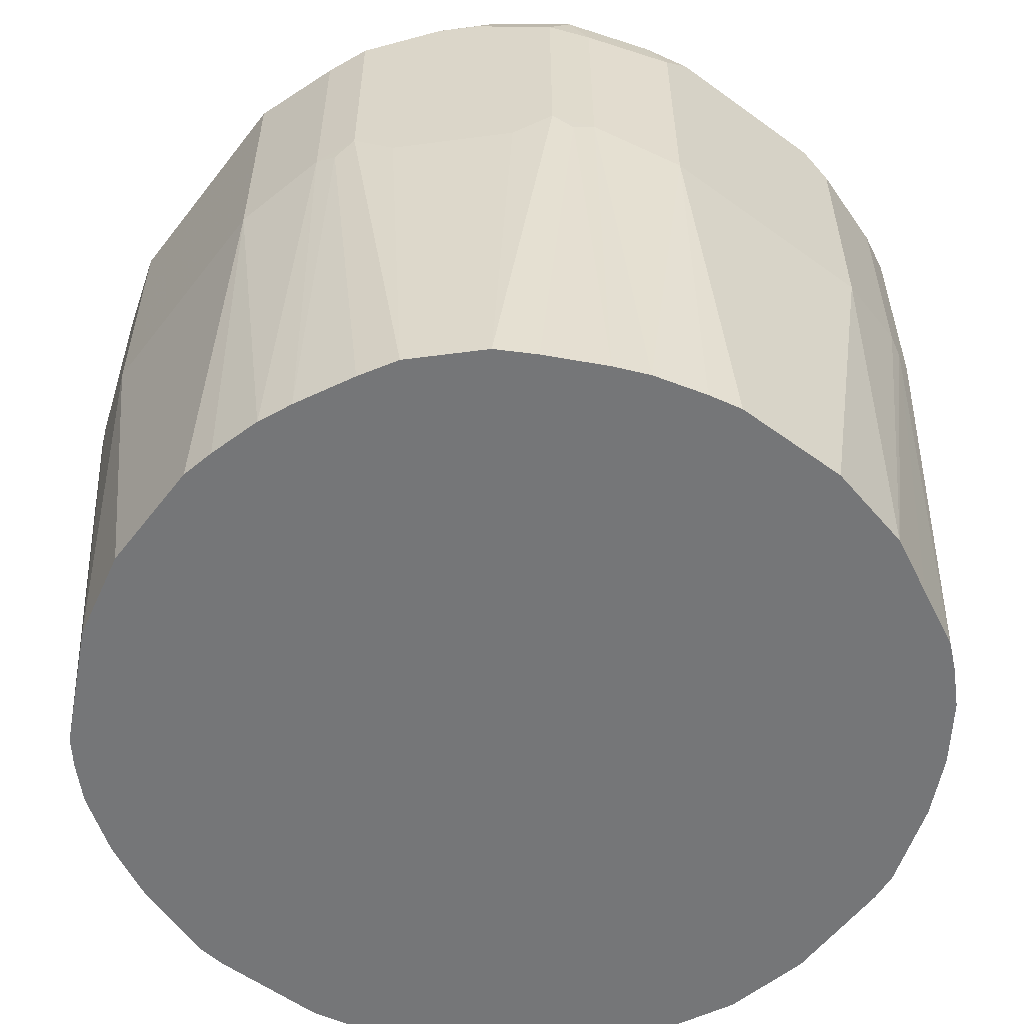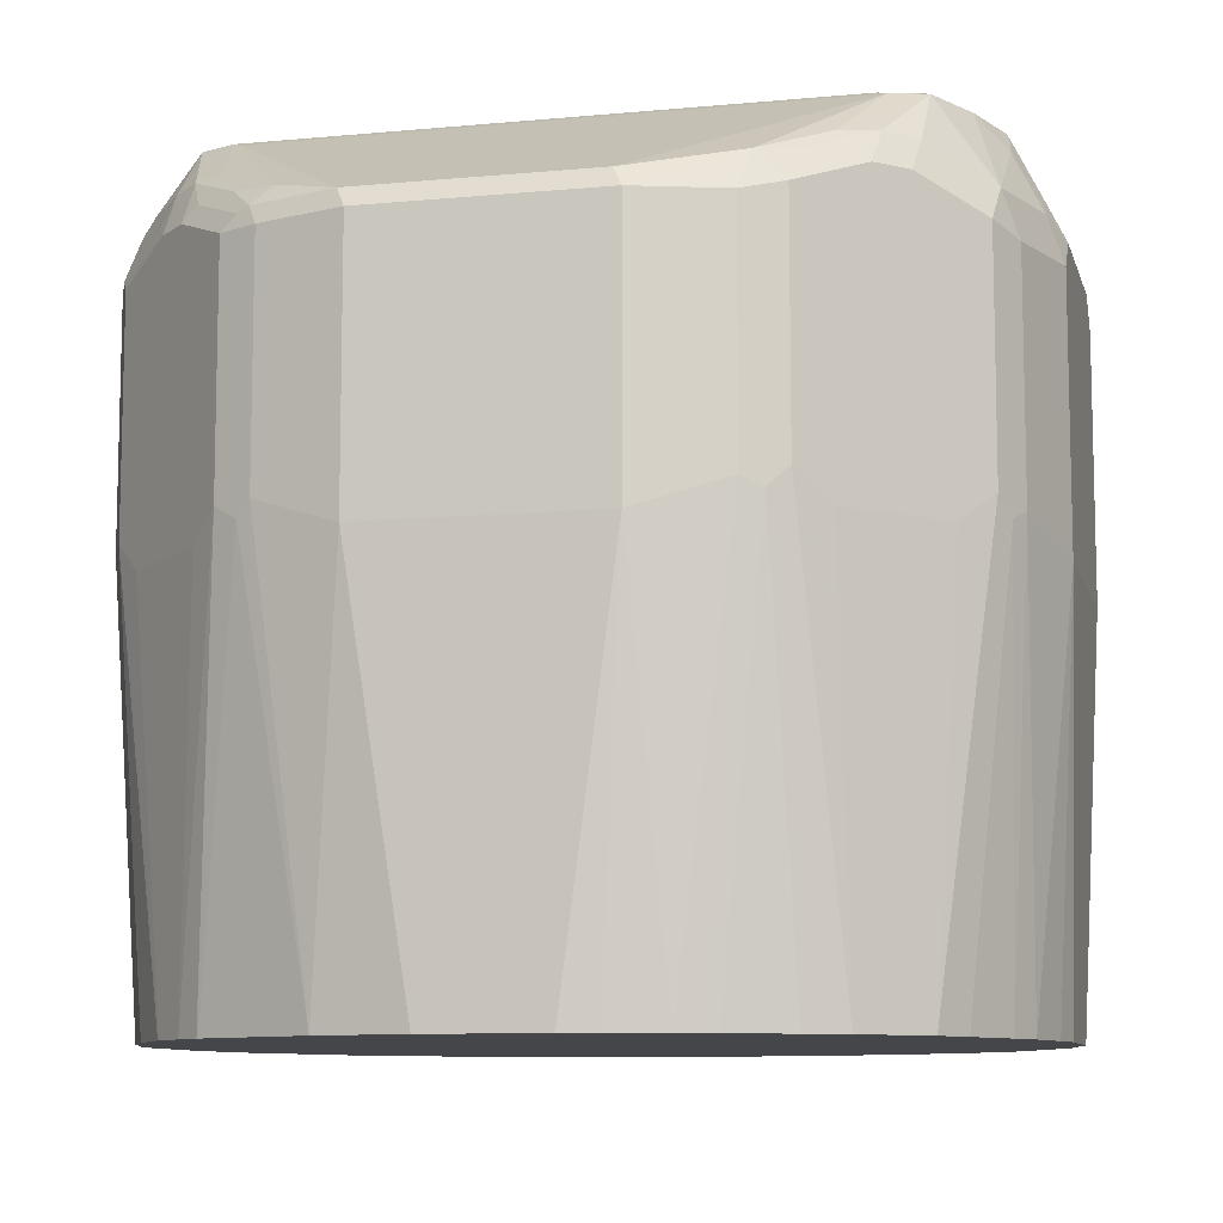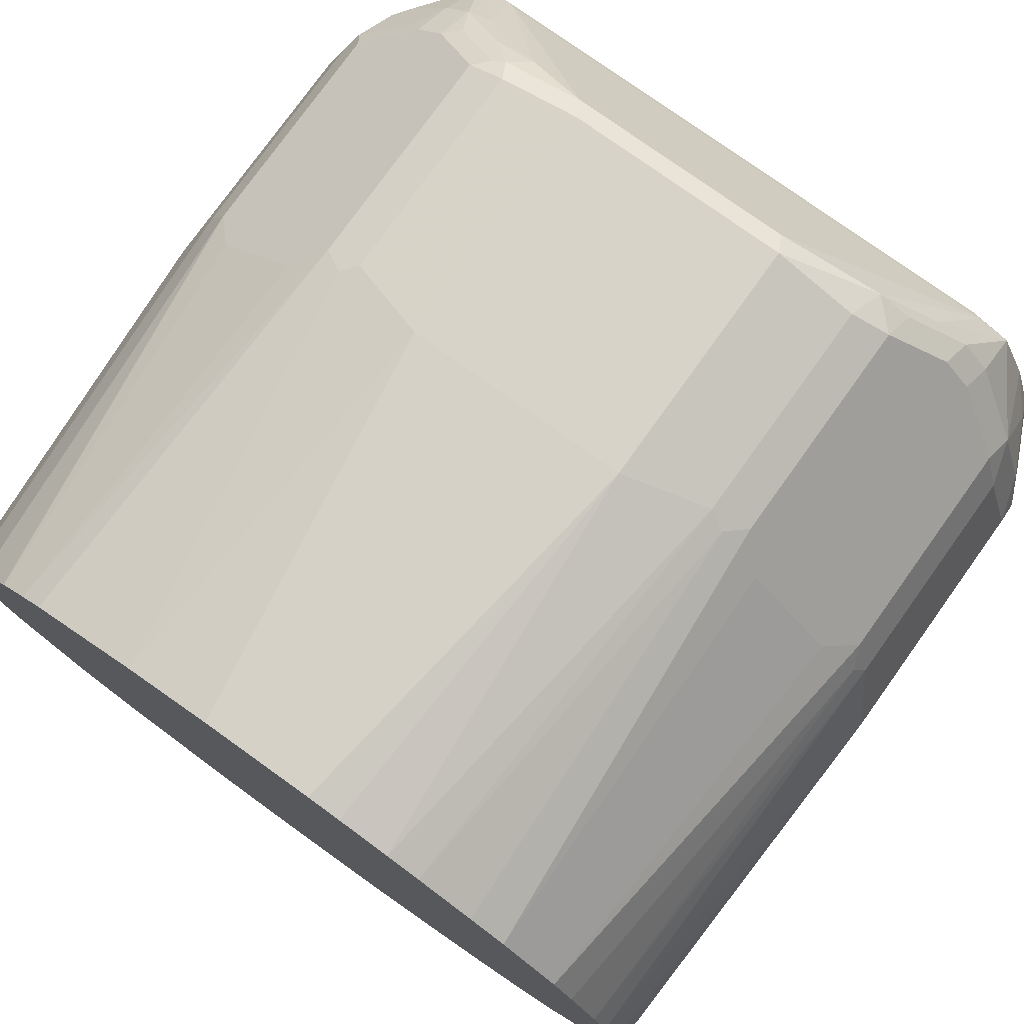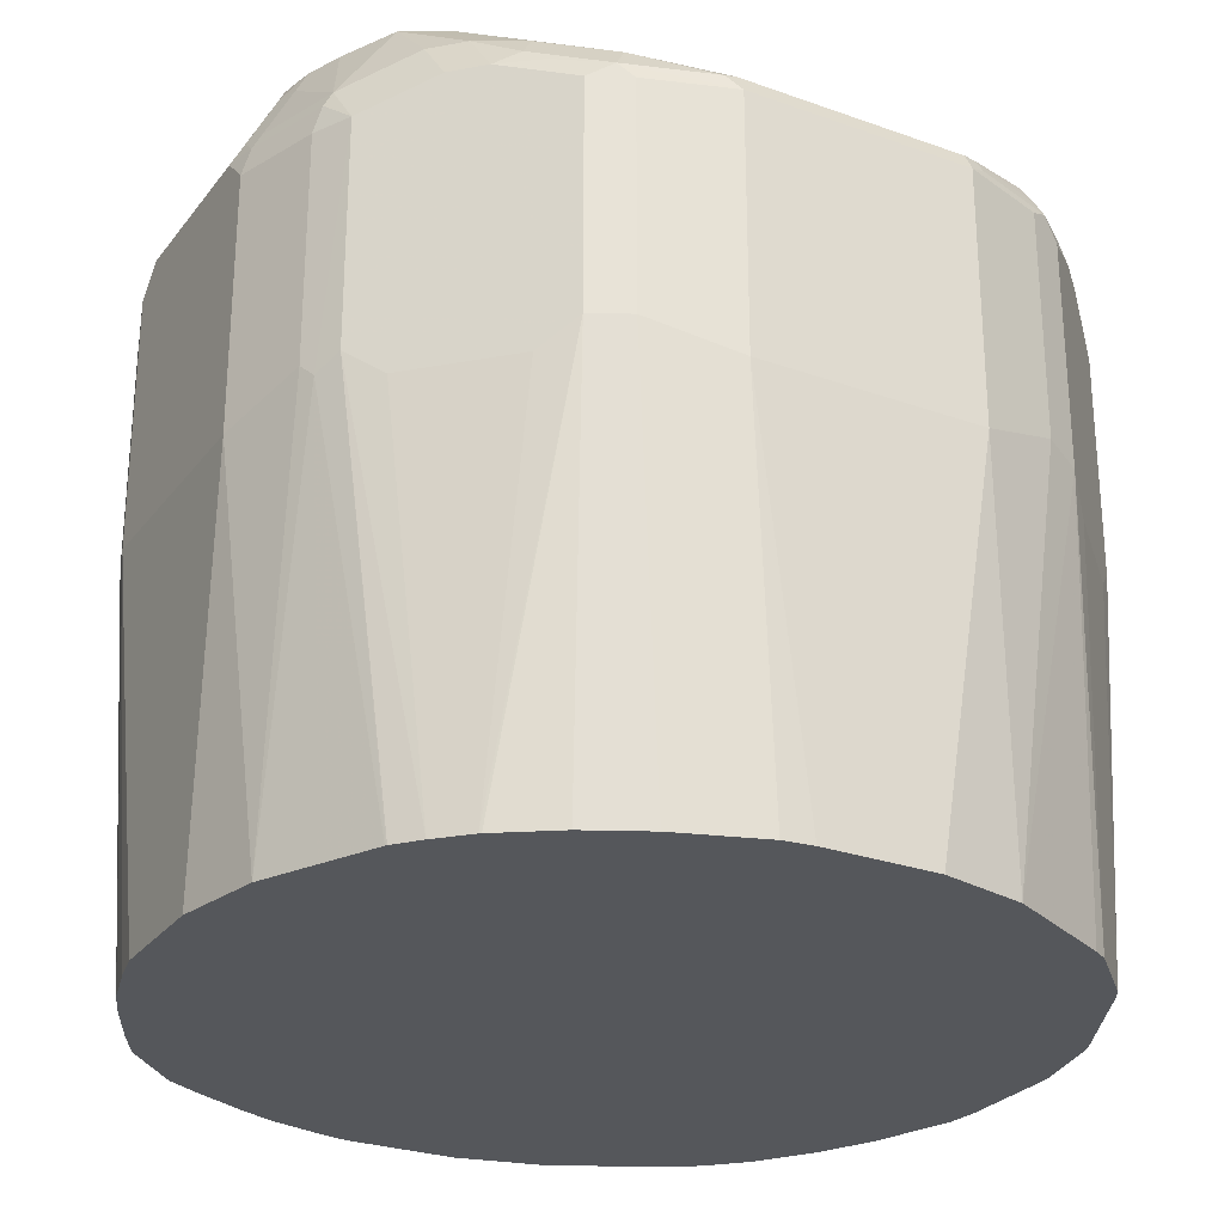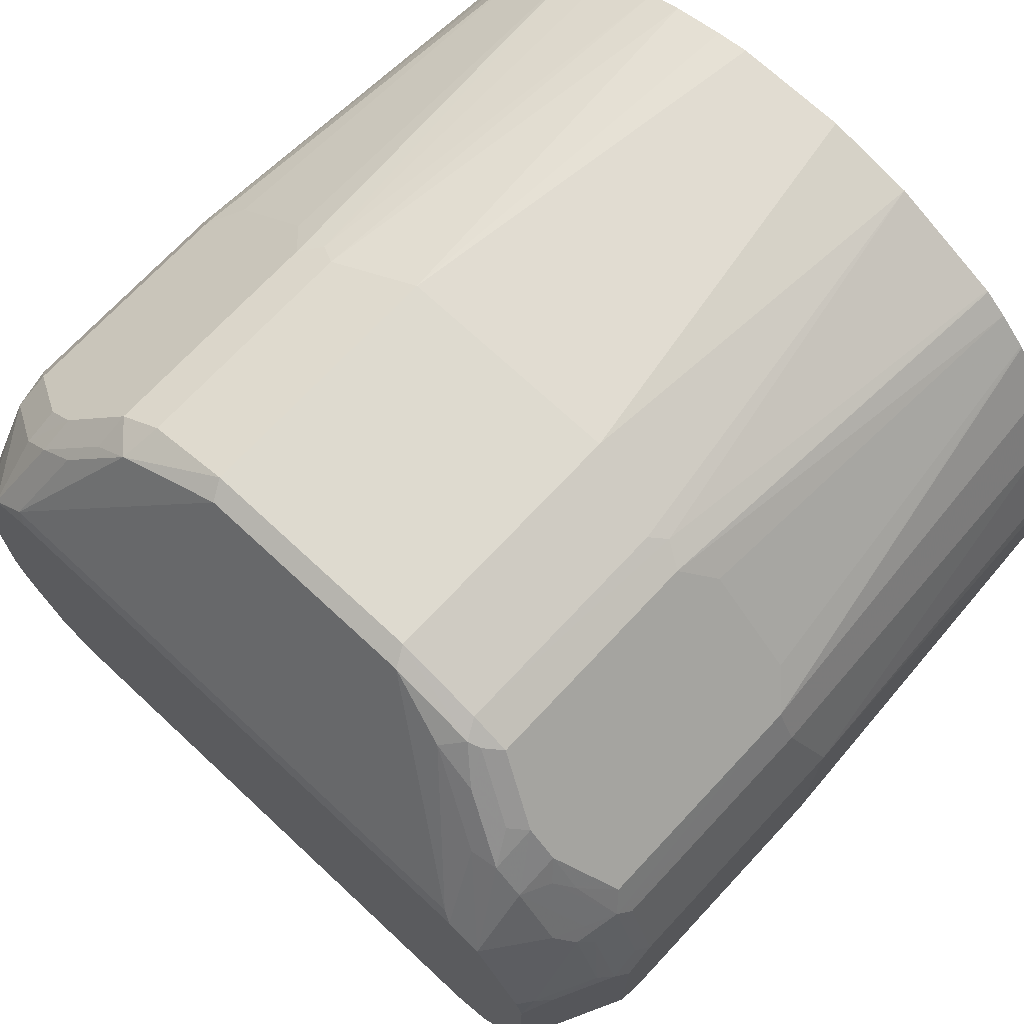
<metadata>
{"format":"obj","ext":"obj","renderer":"f3d","projection":"perspective","resolution":1024,"background":"white","views":[{"elev":-56.8,"azim":52.8,"up":"+Y"},{"elev":-9.5,"azim":13.9,"up":"+Y"},{"elev":77.2,"azim":35.6,"up":"+Z"},{"elev":-27.0,"azim":150.9,"up":"+Y"},{"elev":71.0,"azim":-137.0,"up":"+Z"}]}
</metadata>
<code>
v -0.04105 0.6774 -0.154
v -0.02053 0.5343 -0.1486
v -0.0513 0.5343 -0.1417
v -0.07182 0.6877 -0.1437
v -0.04105 0.7698 -0.154
v 0.04105 0.6774 -0.154
v 0.02053 0.5343 -0.1486
v -0.09235 0.5343 -0.1212
v -0.08551 0.6842 -0.1368
v -0.07182 0.7698 -0.1437
v -0.04789 0.7732 -0.1505
v -0.04105 0.7766 -0.1505
v 0.04105 0.7698 -0.154
v 0.07182 0.6877 -0.1437
v 0.06158 0.5343 -0.1371
v 0.03129 0.5343 -0.1473
v -0.0975 0.5343 -0.118
v -0.09579 0.674 -0.1266
v -0.08551 0.7664 -0.1368
v -0.07867 0.7732 -0.1402
v -0.04617 0.7775 -0.1488
v -0.07698 0.7775 -0.1386
v -0.1026 0.8142 -0.08551
v 0.04105 0.7766 -0.1505
v 0.04617 0.7749 -0.1514
v 0.07698 0.7749 -0.1411
v 0.07182 0.7698 -0.1437
v 0.08551 0.6877 -0.1368
v 0.08243 0.5343 -0.1266
v -0.118 0.5343 -0.0975
v -0.1266 0.674 -0.09579
v -0.106 0.7766 -0.1163
v -0.09919 0.7835 -0.1197
v -0.07182 0.7835 -0.1368
v -0.0975 0.7877 -0.118
v -0.09235 0.7937 -0.1163
v -0.1163 0.816 -0.0752
v -0.1094 0.816 -0.07864
v -0.1026 0.816 -0.08195
v 0.1026 0.8142 -0.08551
v 0.07182 0.7835 -0.1368
v 0.0975 0.7852 -0.1206
v 0.09235 0.78 -0.127
v 0.08551 0.7698 -0.1368
v 0.09579 0.6774 -0.1266
v 0.1028 0.5343 -0.1125
v 0.1021 0.5343 -0.1131
v -0.1212 0.5343 -0.09235
v -0.1368 0.6842 -0.08551
v -0.1163 0.7766 -0.106
v -0.118 0.7929 -0.0975
v -0.1078 0.7929 -0.1078
v -0.118 0.8134 -0.07698
v -0.1206 0.816 -0.06791
v 0.1026 0.816 -0.08195
v 0.1078 0.816 -0.07942
v 0.1179 0.816 -0.07436
v 0.09235 0.7937 -0.1163
v 0.1078 0.7954 -0.1052
v 0.106 0.78 -0.1163
v 0.1266 0.6774 -0.09579
v 0.1131 0.5343 -0.1023
v -0.1417 0.5343 -0.0513
v -0.1437 0.6877 -0.07182
v -0.1368 0.7664 -0.08551
v -0.1386 0.7826 -0.07698
v -0.1283 0.8134 -0.05642
v -0.1308 0.816 -0.04738
v 0.118 0.816 -0.07439
v 0.1282 0.816 -0.0538
v 0.118 0.8057 -0.08466
v 0.118 0.7954 -0.09491
v 0.1163 0.78 -0.106
v 0.1368 0.6877 -0.08551
v 0.1203 0.5343 -0.09377
v -0.1486 0.5343 -0.02053
v -0.154 0.6774 -0.04105
v -0.1437 0.7698 -0.07182
v -0.1402 0.7732 -0.07867
v -0.1411 0.7813 -0.07182
v -0.1411 0.8018 -0.04105
v -0.1386 0.8031 -0.04617
v -0.1334 0.816 -0.04105
v 0.1283 0.816 -0.05386
v 0.1386 0.7852 -0.07439
v 0.13 0.7971 -0.07526
v 0.1308 0.816 -0.04738
v 0.1368 0.7698 -0.08551
v 0.1411 0.6825 -0.07698
v 0.1205 0.5343 -0.0934
v -0.1486 0.5343 0.02053
v -0.154 0.6774 0.04105
v -0.154 0.7698 -0.04105
v -0.1514 0.7813 -0.04105
v -0.1368 0.8142 -0.03077
v -0.1359 0.816 -0.03077
v -0.154 0.78 -0.03077
v 0.1386 0.8057 -0.04361
v 0.1488 0.7852 -0.04361
v 0.1411 0.78 -0.07312
v 0.1334 0.816 -0.04105
v 0.1437 0.7698 -0.07182
v 0.1437 0.6877 -0.07182
v 0.1412 0.5343 -0.05202
v 0.131 0.5343 -0.07255
v 0.1207 0.5343 -0.09307
v -0.1473 0.5343 0.03129
v -0.154 0.7698 0.04105
v -0.1371 0.5343 0.06158
v -0.1437 0.6877 0.07182
v -0.1368 0.8142 0.03077
v -0.1359 0.816 0.03077
v -0.154 0.78 0.03077
v 0.1402 0.8074 -0.03421
v 0.1505 0.7869 -0.03421
v 0.1514 0.78 -0.04232
v 0.154 0.7698 -0.04105
v 0.1347 0.816 -0.0352
v 0.154 0.6774 -0.04105
v 0.1486 0.5343 -0.02001
v -0.1514 0.7749 0.04617
v -0.1437 0.7698 0.07182
v -0.1411 0.7749 0.07698
v -0.1266 0.5343 0.08243
v -0.1368 0.6877 0.08551
v -0.1411 0.8057 0.0359
v -0.1334 0.816 0.04105
v -0.1373 0.8108 0.04105
v -0.1514 0.7852 0.0359
v 0.1368 0.8142 -0.02737
v 0.1359 0.816 -0.02824
v 0.154 0.78 -0.03077
v 0.154 0.6774 0.04105
v 0.1486 0.5343 0.02101
v -0.1368 0.7698 0.08551
v -0.127 0.78 0.09235
v -0.1206 0.7852 0.0975
v -0.136 0.7852 0.07698
v -0.1373 0.7903 0.07182
v -0.1411 0.7852 0.0667
v -0.1131 0.5343 0.1021
v -0.1125 0.5343 0.1028
v -0.1266 0.6774 0.09579
v -0.1475 0.7903 0.04105
v -0.1283 0.816 0.0513
v 0.1368 0.8142 0.03421
v 0.1359 0.816 0.0333
v 0.154 0.78 0.03077
v 0.146 0.5343 0.03309
v 0.154 0.7698 0.04105
v 0.1437 0.6877 0.07182
v 0.1408 0.5343 0.05181
v -0.1163 0.78 0.106
v -0.1155 0.7954 0.0975
v -0.1308 0.7954 0.07698
v -0.1257 0.816 0.05636
v -0.1023 0.5343 0.1131
v -0.09579 0.6774 0.1266
v 0.1351 0.816 0.03599
v 0.1386 0.8057 0.04617
v 0.1471 0.7937 0.03421
v 0.1488 0.7852 0.04617
v 0.1386 0.7852 0.07698
v 0.1437 0.7698 0.07182
v 0.1368 0.6911 0.08551
v 0.1402 0.6842 0.07867
v 0.1357 0.5343 0.06387
v -0.106 0.78 0.1163
v -0.1052 0.7954 0.1078
v -0.1155 0.816 0.07698
v -0.1154 0.816 0.07689
v -0.09377 0.5343 0.1203
v -0.08551 0.6877 0.1368
v 0.1282 0.816 0.05639
v 0.1368 0.7732 0.08551
v 0.118 0.816 0.07698
v 0.118 0.7954 0.0975
v 0.1266 0.6808 0.09579
v 0.118 0.5343 0.0975
v 0.1255 0.5343 0.08439
v -0.1001 0.7852 0.118
v -0.08551 0.7698 0.1368
v -0.08466 0.7852 0.1283
v -0.09579 0.7971 0.1095
v -0.1028 0.816 0.08195
v -0.0934 0.5343 0.1205
v -0.07698 0.6825 0.1411
v 0.1179 0.816 0.07689
v 0.1163 0.7835 0.106
v 0.106 0.8142 0.08551
v 0.09579 0.7937 0.1163
v 0.1078 0.7954 0.1078
v 0.106 0.7835 0.1163
v 0.09579 0.6808 0.1266
v 0.0975 0.5343 0.118
v -0.07954 0.7749 0.1386
v -0.07182 0.7698 0.1437
v -0.07526 0.7766 0.1402
v -0.06842 0.7835 0.1368
v -0.09919 0.8142 0.08551
v 0.1025 0.816 0.08195
v -0.09307 0.5343 0.1207
v -0.07255 0.5343 0.131
v -0.05202 0.5343 0.1412
v -0.07182 0.6877 0.1437
v 0.03761 0.7766 0.1505
v 0.07526 0.7835 0.1368
v 0.08723 0.7852 0.1283
v 0.08551 0.7732 0.1368
v 0.08551 0.6911 0.1368
v 0.07867 0.6842 0.1402
v 0.08439 0.5343 0.1255
v -0.04105 0.7698 0.154
v -0.04446 0.7766 0.1505
v -0.02001 0.5343 0.1486
v -0.04105 0.6774 0.154
v 0.04105 0.7698 0.154
v 0.07182 0.7698 0.1437
v 0.07182 0.6877 0.1437
v 0.06387 0.5343 0.1357
v 0.02101 0.5343 0.1486
v 0.04105 0.6774 0.154
v 0.05181 0.5343 0.1408
v 0.03309 0.5343 0.146
f 125 168 153
f 123 139 140
f 124 141 125
f 125 141 142
f 125 158 173
f 125 143 158
f 125 173 182
f 125 182 168
f 125 153 135
f 125 142 143
f 123 138 139
f 119 134 120
f 123 137 154
f 123 136 137
f 123 135 136
f 123 125 135
f 121 140 129
f 121 123 140
f 119 133 134
f 117 133 119
f 117 150 133
f 126 129 144
f 117 148 150
f 123 154 138
f 126 144 128
f 139 155 156
f 128 144 139
f 117 132 148
f 146 160 162
f 146 159 160
f 146 147 159
f 143 157 158
f 142 157 143
f 139 144 140
f 139 156 145
f 138 155 139
f 138 154 155
f 137 153 154
f 127 128 145
f 136 153 137
f 133 152 149
f 133 151 152
f 133 164 151
f 133 150 164
f 133 149 134
f 130 147 146
f 130 131 147
f 130 148 132
f 130 146 148
f 129 140 144
f 128 139 145
f 135 153 136
f 116 132 117
f 91 107 92
f 115 132 116
f 95 113 126
f 95 97 113
f 95 112 96
f 95 111 112
f 93 97 94
f 92 122 108
f 92 110 122
f 92 109 110
f 92 107 109
f 146 162 161
f 89 106 90
f 95 126 111
f 89 105 106
f 89 103 104
f 89 102 103
f 88 102 89
f 88 100 102
f 87 101 98
f 85 87 98
f 85 100 88
f 85 99 100
f 85 98 99
f 84 87 85
f 81 97 95
f 89 104 105
f 115 130 132
f 98 114 115
f 98 101 114
f 114 131 130
f 114 118 131
f 114 130 115
f 113 129 126
f 112 128 127
f 112 126 128
f 111 126 112
f 110 123 122
f 110 125 123
f 109 125 110
f 109 124 125
f 98 115 99
f 108 123 121
f 108 129 113
f 108 121 129
f 104 119 120
f 103 119 104
f 102 119 103
f 102 117 119
f 101 118 114
f 100 117 102
f 100 116 117
f 99 116 100
f 99 115 116
f 108 122 123
f 146 161 148
f 169 196 183
f 148 162 150
f 195 211 212
f 195 210 211
f 194 210 195
f 192 209 193
f 192 208 209
f 191 208 192
f 191 207 208
f 190 214 206
f 190 200 214
f 190 207 191
f 190 206 207
f 196 197 198
f 188 201 190
f 187 204 205
f 187 203 204
f 187 202 203
f 186 202 187
f 185 190 201
f 185 200 190
f 185 199 200
f 184 199 185
f 183 198 199
f 183 196 198
f 182 197 196
f 187 205 197
f 182 187 197
f 197 205 216
f 197 213 198
f 219 223 220
f 219 222 223
f 217 219 218
f 217 222 219
f 215 222 216
f 215 221 222
f 213 222 217
f 213 216 222
f 211 220 212
f 211 219 220
f 210 219 211
f 197 216 213
f 209 219 210
f 207 209 208
f 207 218 209
f 207 217 218
f 206 213 217
f 206 214 213
f 206 217 207
f 204 216 205
f 204 215 216
f 199 214 200
f 198 214 199
f 198 213 214
f 209 218 219
f 148 161 162
f 178 195 179
f 177 193 189
f 165 178 179
f 163 189 175
f 163 177 189
f 163 176 177
f 163 174 176
f 163 175 164
f 160 174 163
f 160 163 162
f 159 174 160
f 157 173 158
f 157 172 173
f 165 179 166
f 156 170 171
f 154 170 155
f 154 169 170
f 154 168 169
f 153 168 154
f 151 175 165
f 151 164 175
f 151 167 152
f 151 166 167
f 151 165 166
f 150 163 164
f 150 162 163
f 155 170 156
f 178 194 195
f 165 175 189
f 165 193 209
f 177 192 193
f 176 192 177
f 176 191 192
f 176 190 191
f 176 188 190
f 174 188 176
f 173 187 182
f 173 186 187
f 172 186 173
f 170 185 171
f 170 184 185
f 165 189 193
f 169 184 170
f 169 183 199
f 81 94 97
f 169 181 196
f 168 196 181
f 168 182 196
f 168 181 169
f 166 180 167
f 166 179 180
f 165 194 178
f 165 210 194
f 165 209 210
f 169 199 184
f 81 83 82
f 59 71 72
f 81 95 96
f 11 22 21
f 11 20 22
f 11 21 12
f 10 19 20
f 9 32 19
f 9 50 32
f 9 65 50
f 9 49 65
f 9 31 49
f 9 18 31
f 9 17 18
f 8 17 9
f 6 16 7
f 6 15 16
f 6 14 15
f 6 27 14
f 6 13 27
f 5 24 13
f 5 12 24
f 5 11 12
f 5 20 11
f 5 10 20
f 4 19 10
f 12 21 23
f 12 23 40
f 12 40 24
f 13 24 25
f 24 41 25
f 24 40 41
f 23 55 40
f 23 39 55
f 23 38 39
f 23 37 38
f 23 36 37
f 23 34 36
f 22 36 34
f 22 35 36
f 21 34 23
f 4 9 19
f 21 22 34
f 20 33 35
f 19 33 20
f 19 32 33
f 17 31 18
f 17 30 31
f 14 29 15
f 14 28 29
f 14 26 28
f 14 27 26
f 13 26 27
f 13 25 26
f 20 35 22
f 3 9 4
f 3 8 9
f 2 8 3
f 2 149 152
f 2 134 149
f 2 120 134
f 2 104 120
f 2 105 104
f 2 106 105
f 2 90 106
f 2 75 90
f 2 62 75
f 2 46 62
f 2 47 46
f 2 152 167
f 2 29 47
f 2 16 15
f 2 7 16
f 1 7 2
f 1 6 7
f 1 13 6
f 1 5 13
f 1 10 5
f 1 4 10
f 1 3 4
f 1 2 3
f 221 224 222
f 2 15 29
f 25 41 26
f 2 167 180
f 2 179 195
f 2 17 8
f 2 30 17
f 2 48 30
f 2 63 48
f 2 76 63
f 2 91 76
f 2 107 91
f 2 109 107
f 2 124 109
f 2 141 124
f 2 142 141
f 2 180 179
f 2 157 142
f 2 186 172
f 2 202 186
f 2 203 202
f 2 204 203
f 2 215 204
f 2 221 215
f 2 224 221
f 2 223 224
f 2 220 223
f 2 212 220
f 2 195 212
f 2 172 157
f 26 41 58
f 26 58 42
f 26 42 43
f 65 79 66
f 65 78 79
f 64 93 78
f 64 77 93
f 63 77 64
f 63 76 77
f 62 74 75
f 61 74 62
f 59 73 60
f 59 72 73
f 59 69 71
f 66 79 80
f 57 70 69
f 57 69 59
f 53 66 67
f 53 68 54
f 53 67 68
f 51 66 53
f 51 53 52
f 50 66 51
f 50 65 66
f 49 78 65
f 49 64 78
f 49 63 64
f 57 59 58
f 48 63 49
f 66 80 81
f 66 82 83
f 80 94 81
f 80 93 94
f 78 80 79
f 78 93 80
f 77 97 93
f 77 113 97
f 77 108 113
f 77 92 108
f 76 92 77
f 76 91 92
f 74 90 75
f 66 81 82
f 74 89 90
f 72 88 73
f 72 85 88
f 71 85 72
f 71 86 85
f 70 87 84
f 69 86 71
f 69 85 86
f 69 84 85
f 69 70 84
f 66 68 67
f 66 83 68
f 74 88 89
f 81 96 83
f 45 62 46
f 43 60 44
f 37 83 96
f 37 68 83
f 37 54 68
f 37 53 54
f 37 52 53
f 36 52 37
f 35 52 36
f 33 52 35
f 32 52 33
f 32 51 52
f 32 50 51
f 37 96 112
f 30 49 31
f 28 47 29
f 28 46 47
f 28 45 46
f 28 61 45
f 28 74 61
f 28 88 74
f 28 73 88
f 28 60 73
f 28 44 60
f 26 44 28
f 26 43 44
f 30 48 49
f 45 61 62
f 37 112 127
f 37 145 156
f 42 60 43
f 42 59 60
f 42 58 59
f 40 58 41
f 40 57 58
f 40 56 57
f 40 55 56
f 37 39 38
f 37 55 39
f 37 56 55
f 37 57 56
f 37 127 145
f 37 70 57
f 37 101 87
f 37 118 101
f 37 131 118
f 37 147 131
f 37 159 147
f 37 174 159
f 37 188 174
f 37 201 188
f 37 185 201
f 37 171 185
f 37 156 171
f 37 87 70
f 222 224 223

</code>
